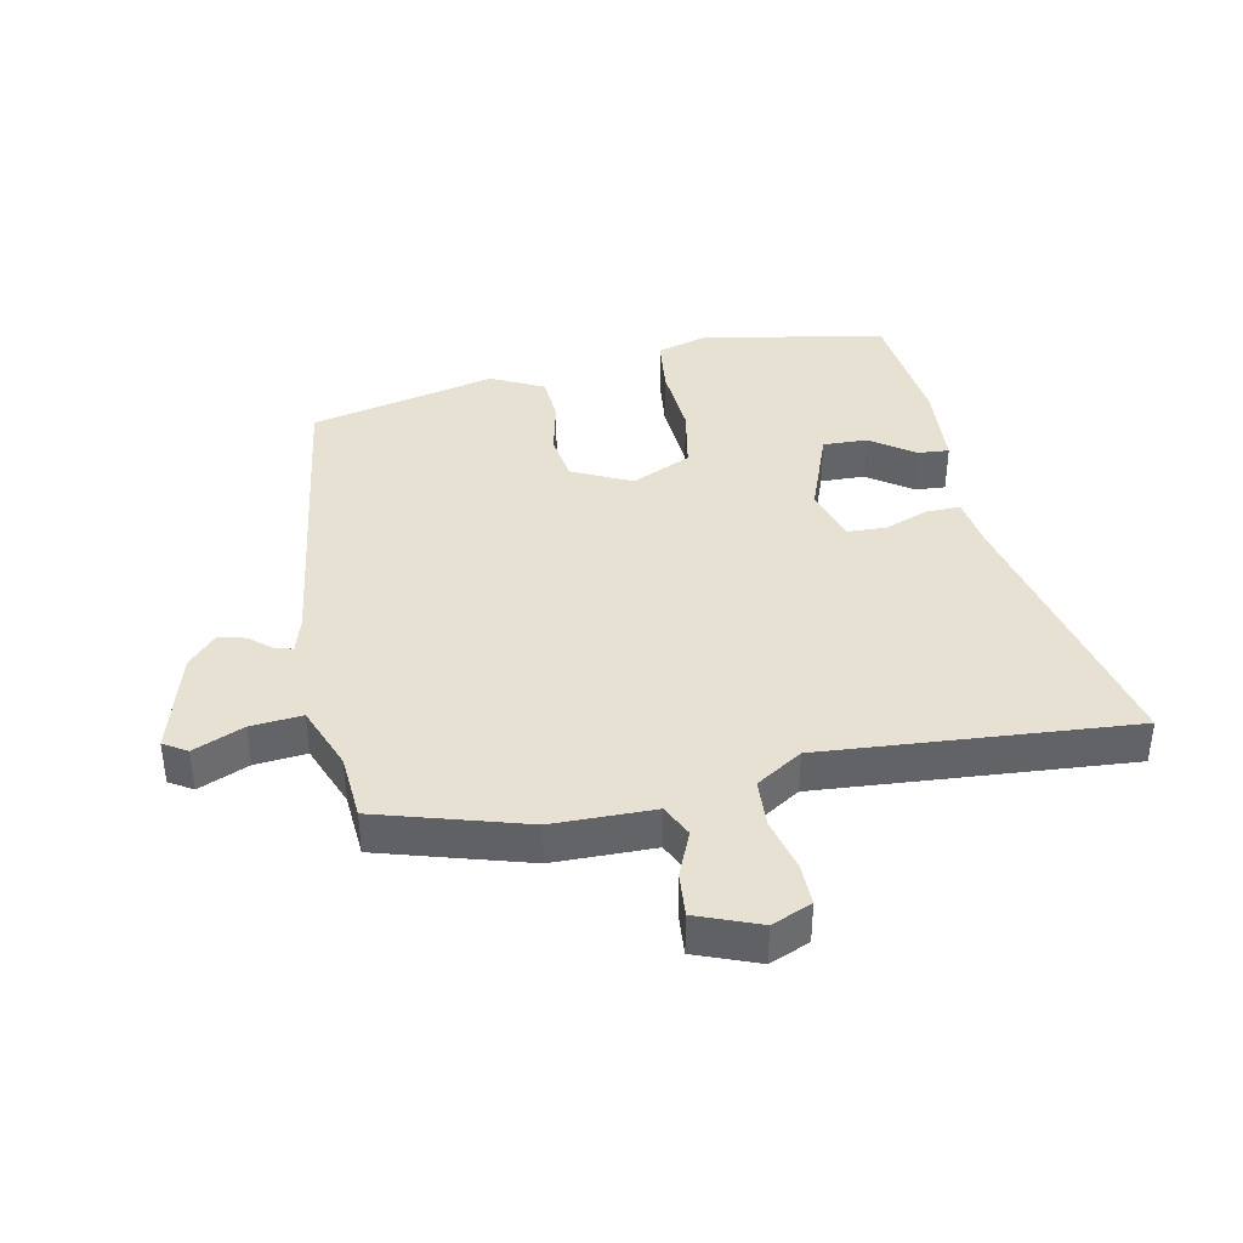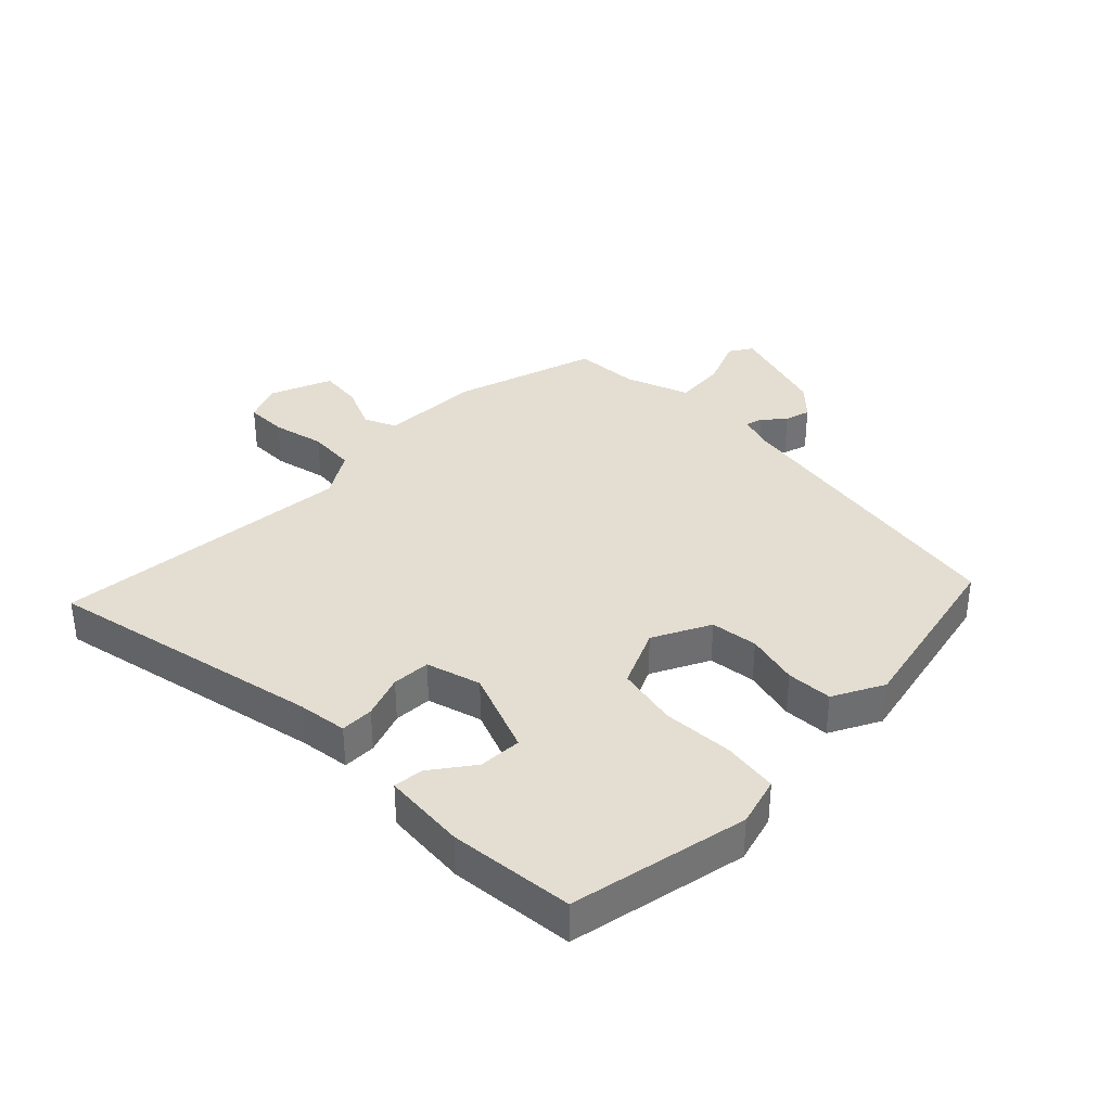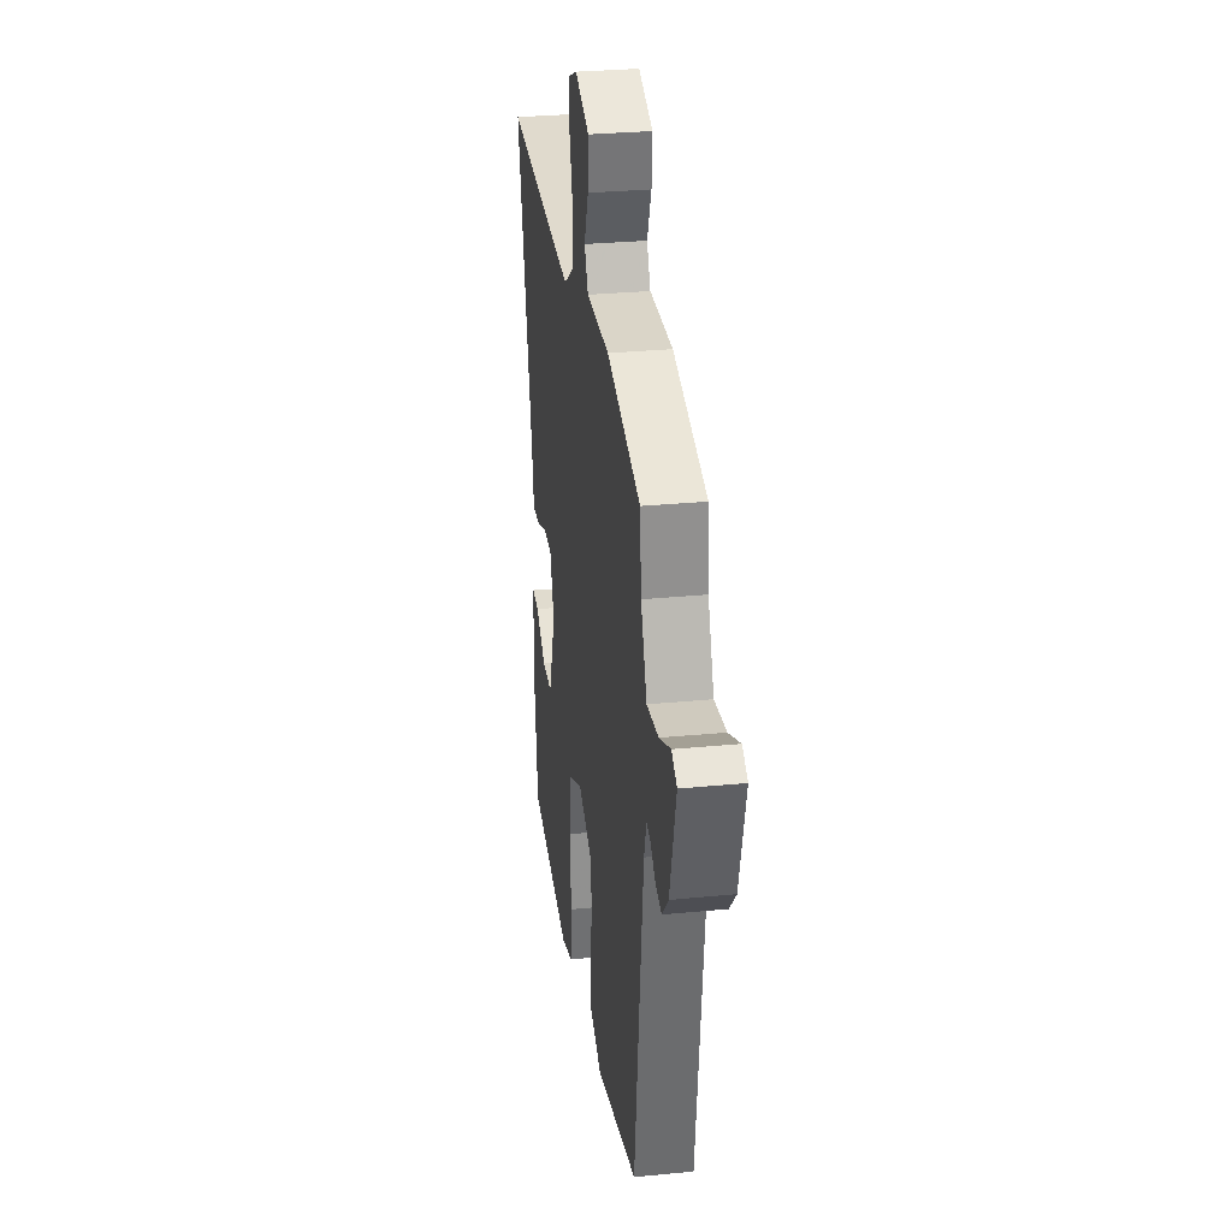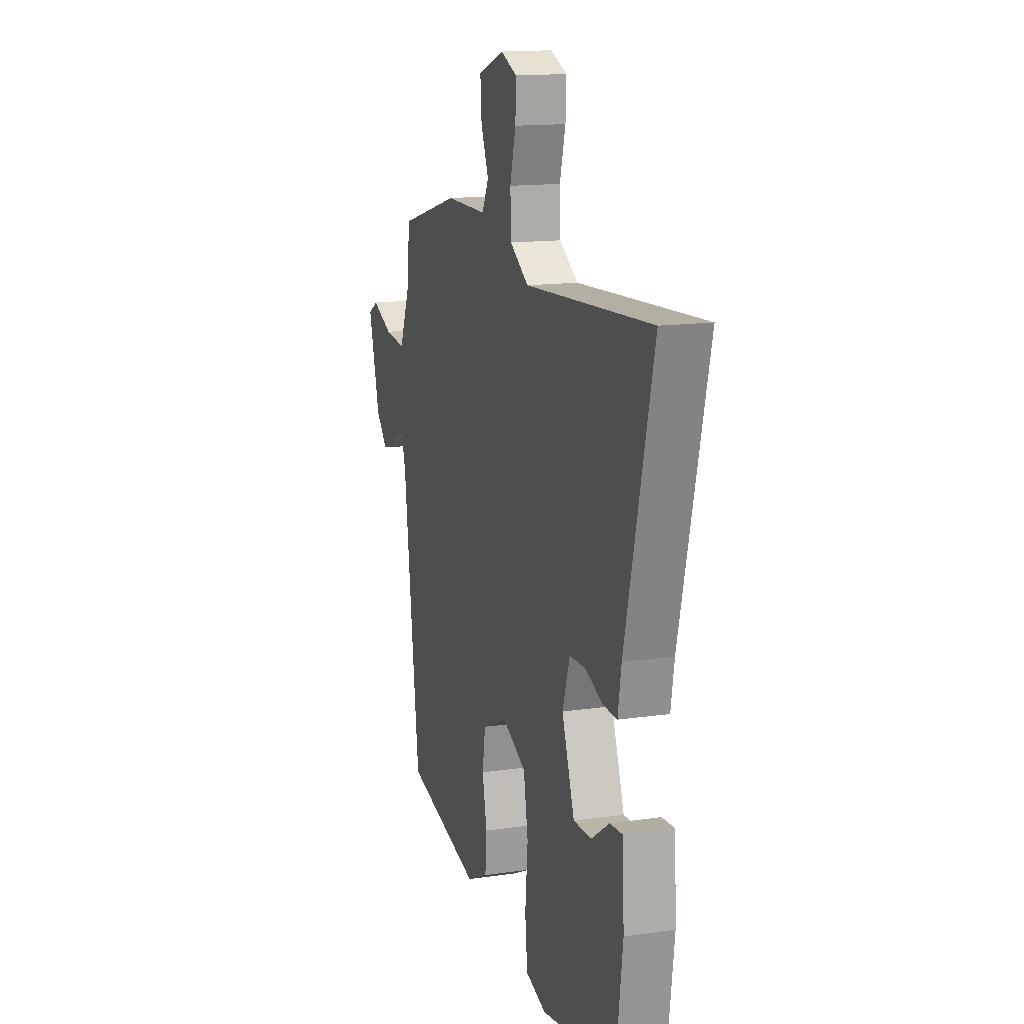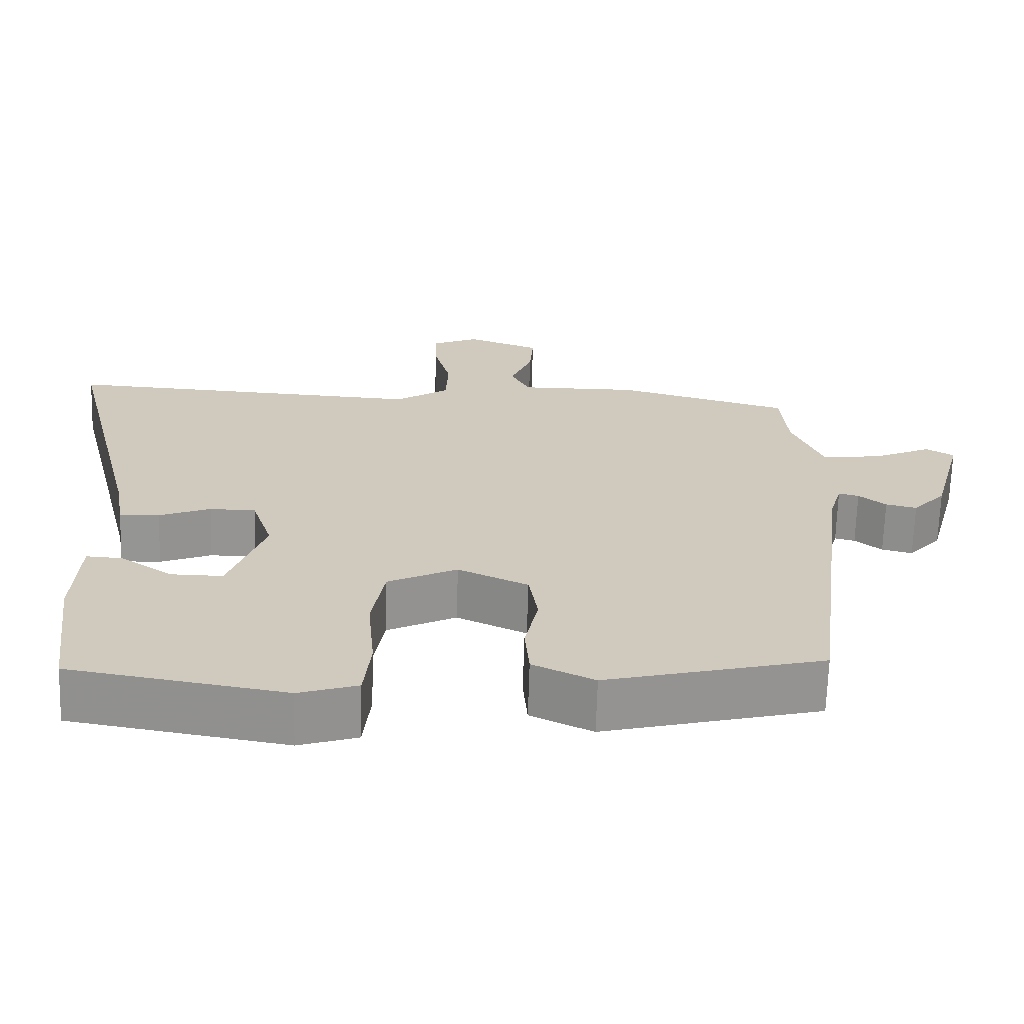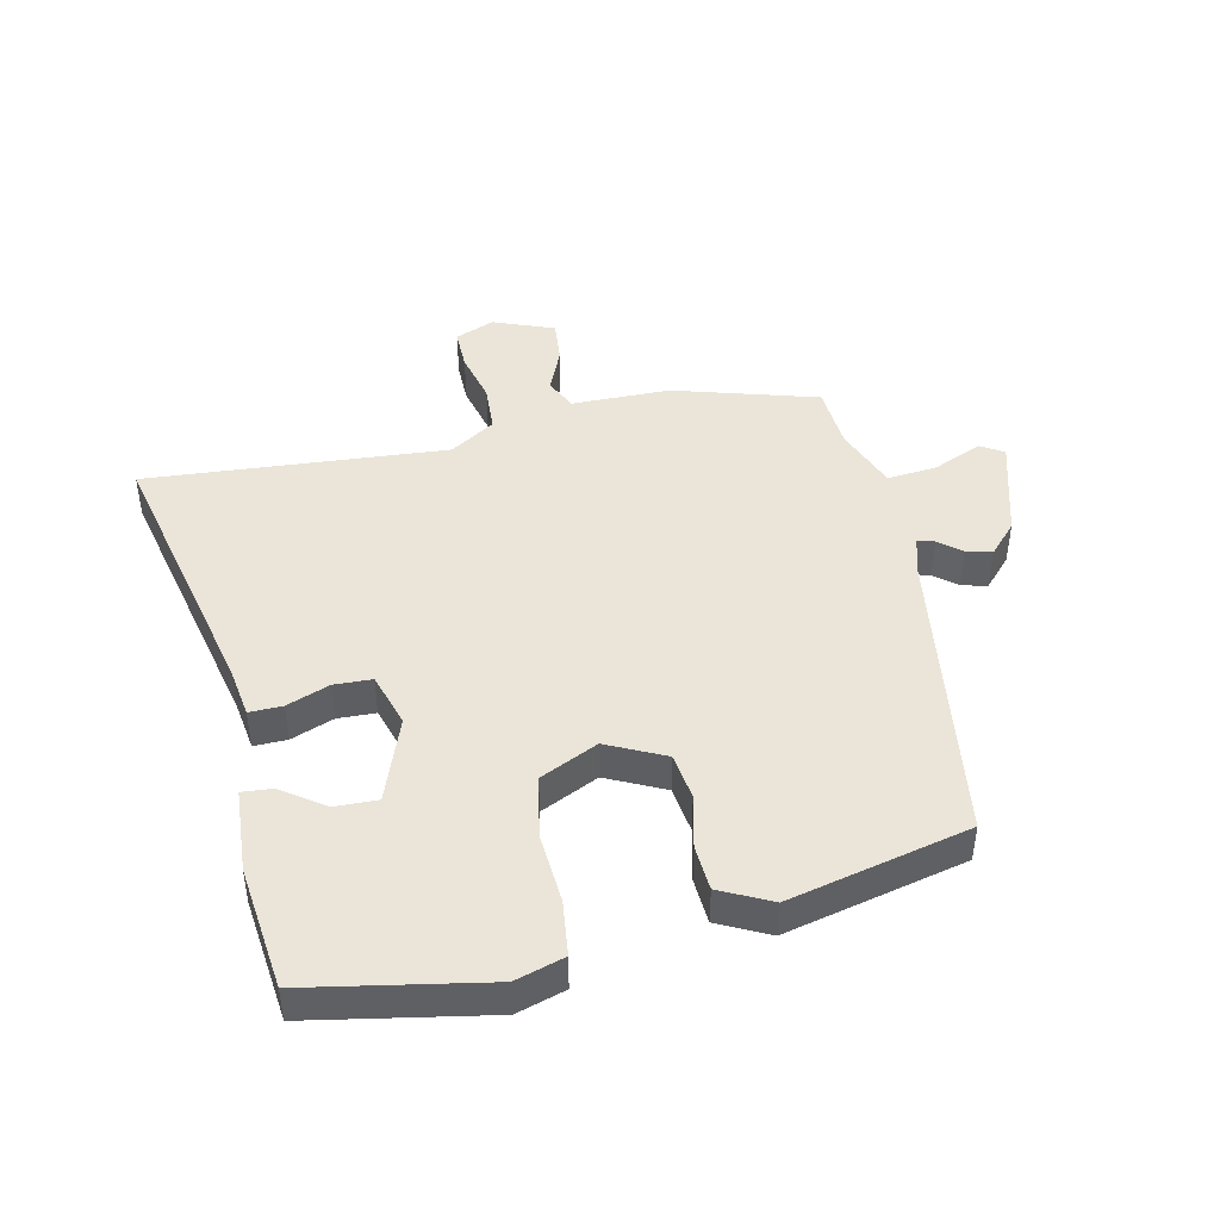
<metadata>
{"format":"obj","ext":"obj","renderer":"f3d","projection":"perspective","resolution":1024,"background":"white","views":[{"elev":39.4,"azim":-10.5,"up":"+Y"},{"elev":36.3,"azim":136.8,"up":"+Y"},{"elev":29.7,"azim":-98.2,"up":"+Z"},{"elev":14.4,"azim":72.3,"up":"+Z"},{"elev":-67.2,"azim":178.3,"up":"+Z"},{"elev":45.1,"azim":168.6,"up":"+Y"}]}
</metadata>
<code>
v 0.578 0.07 0.496
v 0.472 0.07 0.06
v 0.459 0.07 -0.019
v 0.406 0.07 -0.017
v 0.338 0.07 0.01
v 0.277 0.07 0.009
v 0.249 0.07 -0.077
v 0.297 0.07 -0.213
v 0.366 0.07 -0.212
v 0.435 0.07 -0.165
v 0.483 0.07 -0.162
v 0.49 0.07 -0.296
v 0.464 0.07 -0.494
v 0.178 0.07 -0.542
v 0.1 0.07 -0.517
v 0.091 0.07 -0.429
v 0.101 0.07 -0.316
v 0.084 0.07 -0.217
v -0.008 0.07 -0.172
v -0.101 0.07 -0.215
v -0.113 0.07 -0.29
v -0.095 0.07 -0.375
v -0.101 0.07 -0.448
v -0.183 0.07 -0.487
v -0.471 0.07 -0.415
v -0.532 0.07 0.074
v -0.548 0.07 0.13
v -0.575 0.07 0.123
v -0.611 0.07 0.094
v -0.652 0.07 0.084
v -0.696 0.07 0.133
v -0.739 0.07 0.294
v -0.702 0.07 0.316
v -0.624 0.07 0.281
v -0.544 0.07 0.272
v -0.503 0.07 0.373
v -0.494 0.07 0.476
v -0.263 0.07 0.54
v -0.105 0.07 0.539
v -0.08 0.07 0.589
v -0.109 0.07 0.661
v -0.114 0.07 0.73
v -0.016 0.07 0.766
v 0.046 0.07 0.739
v 0.044 0.07 0.673
v 0.022 0.07 0.591
v 0.025 0.07 0.515
v 0.096 0.07 0.468
v 0.578 0 0.496
v 0.472 0 0.06
v 0.459 0 -0.019
v 0.406 0 -0.017
v 0.338 0 0.01
v 0.277 0 0.009
v 0.249 0 -0.077
v 0.297 0 -0.213
v 0.366 0 -0.212
v 0.435 0 -0.165
v 0.483 0 -0.162
v 0.49 0 -0.296
v 0.464 0 -0.494
v 0.178 0 -0.542
v 0.1 0 -0.517
v 0.091 0 -0.429
v 0.101 0 -0.316
v 0.084 0 -0.217
v -0.008 0 -0.172
v -0.101 0 -0.215
v -0.113 0 -0.29
v -0.095 0 -0.375
v -0.101 0 -0.448
v -0.183 0 -0.487
v -0.471 0 -0.415
v -0.532 0 0.074
v -0.548 0 0.13
v -0.575 0 0.123
v -0.611 0 0.094
v -0.652 0 0.084
v -0.696 0 0.133
v -0.739 0 0.294
v -0.702 0 0.316
v -0.624 0 0.281
v -0.544 0 0.272
v -0.503 0 0.373
v -0.494 0 0.476
v -0.263 0 0.54
v -0.105 0 0.539
v -0.08 0 0.589
v -0.109 0 0.661
v -0.114 0 0.73
v -0.016 0 0.766
v 0.046 0 0.739
v 0.044 0 0.673
v 0.022 0 0.591
v 0.025 0 0.515
v 0.096 0 0.468
f 43 44 45 46
f 43 46 47
f 40 41 42 43
f 40 43 47
f 39 40 47
f 36 37 38 39
f 35 36 39 47
f 31 32 33 34
f 31 34 35
f 28 29 30 31
f 27 28 31 35
f 26 27 35 47
f 21 22 23 24
f 20 21 24 25
f 14 15 16 17
f 14 17 18
f 13 14 18
f 12 13 18
f 9 10 11 12
f 8 9 12 18
f 7 8 18 19
f 2 3 4 5
f 48 1 2 5
f 48 5 6
f 20 25 26 47
f 19 20 47 48
f 6 7 19 48
f 94 93 92 91
f 95 94 91
f 91 90 89 88
f 95 91 88
f 95 88 87
f 87 86 85 84
f 95 87 84 83
f 82 81 80 79
f 83 82 79
f 79 78 77 76
f 83 79 76 75
f 95 83 75 74
f 72 71 70 69
f 73 72 69 68
f 65 64 63 62
f 66 65 62
f 66 62 61
f 66 61 60
f 60 59 58 57
f 66 60 57 56
f 67 66 56 55
f 53 52 51 50
f 53 50 49 96
f 54 53 96
f 95 74 73 68
f 96 95 68 67
f 96 67 55 54
f 1 49 50 2
f 2 50 51 3
f 3 51 52 4
f 4 52 53 5
f 5 53 54 6
f 6 54 55 7
f 7 55 56 8
f 8 56 57 9
f 9 57 58 10
f 10 58 59 11
f 11 59 60 12
f 12 60 61 13
f 13 61 62 14
f 14 62 63 15
f 15 63 64 16
f 16 64 65 17
f 17 65 66 18
f 18 66 67 19
f 19 67 68 20
f 20 68 69 21
f 21 69 70 22
f 22 70 71 23
f 23 71 72 24
f 24 72 73 25
f 25 73 74 26
f 26 74 75 27
f 27 75 76 28
f 28 76 77 29
f 29 77 78 30
f 30 78 79 31
f 31 79 80 32
f 32 80 81 33
f 33 81 82 34
f 34 82 83 35
f 35 83 84 36
f 36 84 85 37
f 37 85 86 38
f 38 86 87 39
f 39 87 88 40
f 40 88 89 41
f 41 89 90 42
f 42 90 91 43
f 43 91 92 44
f 44 92 93 45
f 45 93 94 46
f 46 94 95 47
f 47 95 96 48
f 48 96 49 1

</code>
